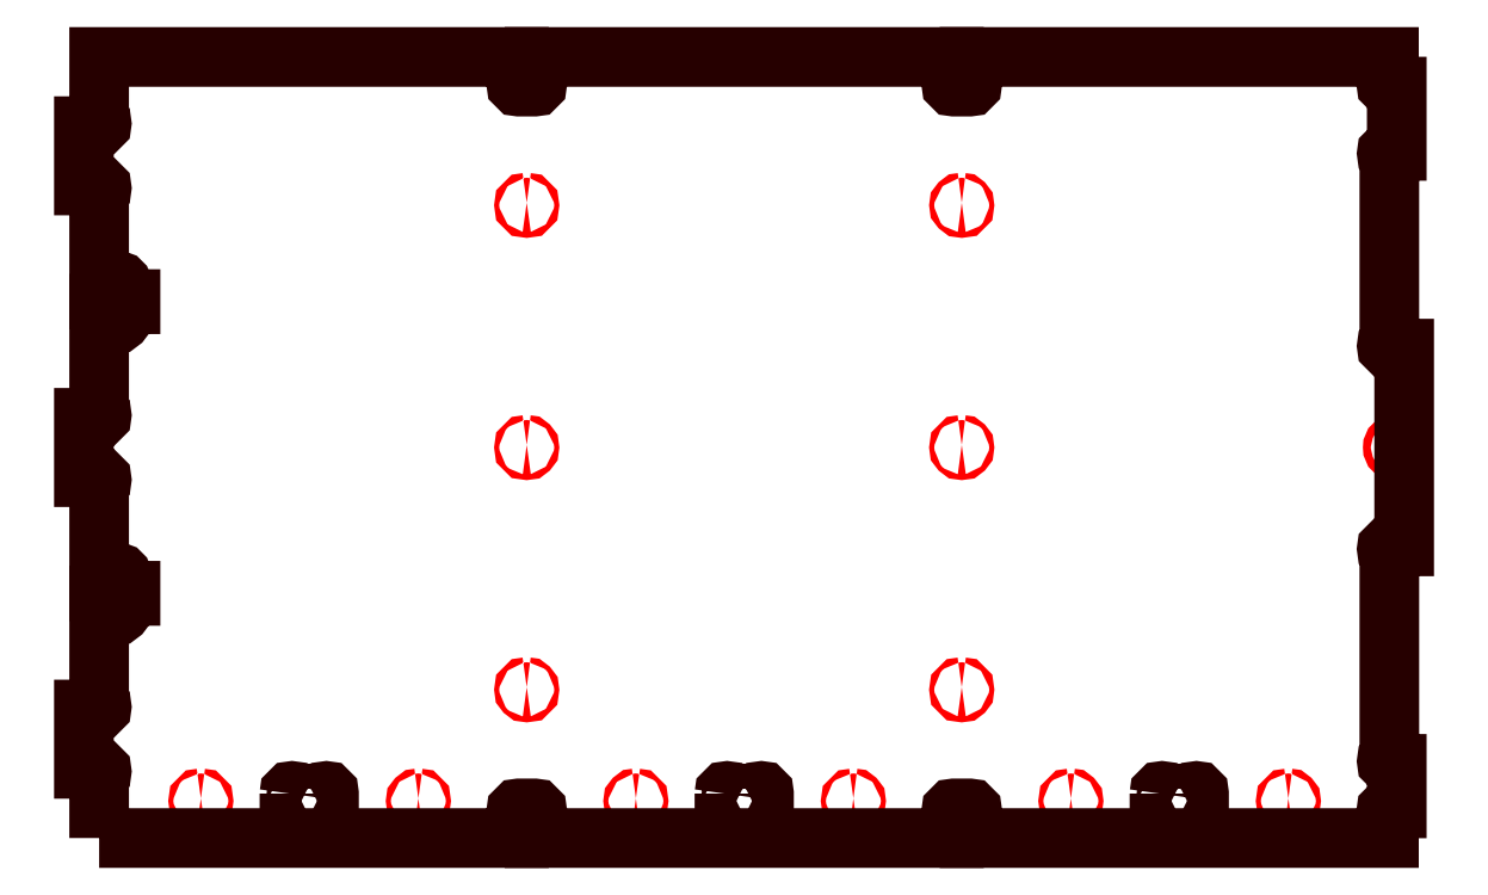
<metadata>
{"format":"dxf","ext":"dxf","renderer":"ezdxf+matplotlib","layout":"modelspace","background":"white","min_lineweight":24,"dpi":150}
</metadata>
<code>
0
SECTION
2
ENTITIES
0
POLYLINE
8
SCREW_LOCATION_RECESS
66
     1
10
0
20
0
30
0
70
     1
0
VERTEX
8
SCREW_LOCATION_RECESS
10
23.63
20
14.81
30
0
42
0.4142
0
VERTEX
8
SCREW_LOCATION_RECESS
10
23.5
20
14.68
30
0
42
0.4142
0
VERTEX
8
SCREW_LOCATION_RECESS
10
23.63
20
14.55
30
0
42
0.4142
0
VERTEX
8
SCREW_LOCATION_RECESS
10
23.76
20
14.68
30
0
42
0.4142
0
SEQEND
8
SCREW_LOCATION_RECESS
0
POLYLINE
8
SCREW_LOCATION_RECESS
66
     1
10
0
20
0
30
0
70
     1
0
VERTEX
8
SCREW_LOCATION_RECESS
10
45.63
20
39.31
30
0
42
0.4142
0
VERTEX
8
SCREW_LOCATION_RECESS
10
45.5
20
39.18
30
0
42
0.4142
0
VERTEX
8
SCREW_LOCATION_RECESS
10
45.63
20
39.05
30
0
42
0.4142
0
VERTEX
8
SCREW_LOCATION_RECESS
10
45.76
20
39.18
30
0
42
0.4142
0
SEQEND
8
SCREW_LOCATION_RECESS
0
POLYLINE
8
SCREW_LOCATION_RECESS
66
     1
10
0
20
0
30
0
70
     1
0
VERTEX
8
SCREW_LOCATION_RECESS
10
45.63
20
27.06
30
0
42
0.4142
0
VERTEX
8
SCREW_LOCATION_RECESS
10
45.5
20
26.93
30
0
42
0.4142
0
VERTEX
8
SCREW_LOCATION_RECESS
10
45.63
20
26.8
30
0
42
0.4142
0
VERTEX
8
SCREW_LOCATION_RECESS
10
45.76
20
26.93
30
0
42
0.4142
0
SEQEND
8
SCREW_LOCATION_RECESS
0
POLYLINE
8
SCREW_LOCATION_RECESS
66
     1
10
0
20
0
30
0
70
     1
0
VERTEX
8
SCREW_LOCATION_RECESS
10
45.63
20
14.81
30
0
42
0.4142
0
VERTEX
8
SCREW_LOCATION_RECESS
10
45.5
20
14.68
30
0
42
0.4142
0
VERTEX
8
SCREW_LOCATION_RECESS
10
45.63
20
14.55
30
0
42
0.4142
0
VERTEX
8
SCREW_LOCATION_RECESS
10
45.76
20
14.68
30
0
42
0.4142
0
SEQEND
8
SCREW_LOCATION_RECESS
0
POLYLINE
8
SCREW_LOCATION_RECESS
66
     1
10
0
20
0
30
0
70
     1
0
VERTEX
8
SCREW_LOCATION_RECESS
10
67.63
20
27.13
30
0
42
0.4142
0
VERTEX
8
SCREW_LOCATION_RECESS
10
67.43
20
26.93
30
0
42
0.4142
0
VERTEX
8
SCREW_LOCATION_RECESS
10
67.63
20
26.73
30
0
42
0.4142
0
VERTEX
8
SCREW_LOCATION_RECESS
10
67.83
20
26.93
30
0
42
0.4142
0
SEQEND
8
SCREW_LOCATION_RECESS
0
POLYLINE
8
SCREW_LOCATION_RECESS
66
     1
10
0
20
0
30
0
70
     1
0
VERTEX
8
SCREW_LOCATION_RECESS
10
7.146
20
9.187
30
0
42
0.4142
0
VERTEX
8
SCREW_LOCATION_RECESS
10
7.016
20
9.057
30
0
42
0.4142
0
VERTEX
8
SCREW_LOCATION_RECESS
10
7.146
20
8.927
30
0
42
0.4142
0
VERTEX
8
SCREW_LOCATION_RECESS
10
7.276
20
9.057
30
0
42
0.4142
0
SEQEND
8
SCREW_LOCATION_RECESS
0
POLYLINE
8
SCREW_LOCATION_RECESS
66
     1
10
0
20
0
30
0
70
     1
0
VERTEX
8
SCREW_LOCATION_RECESS
10
18.15
20
9.187
30
0
42
0.4142
0
VERTEX
8
SCREW_LOCATION_RECESS
10
18.02
20
9.057
30
0
42
0.4142
0
VERTEX
8
SCREW_LOCATION_RECESS
10
18.15
20
8.927
30
0
42
0.4142
0
VERTEX
8
SCREW_LOCATION_RECESS
10
18.28
20
9.057
30
0
42
0.4142
0
SEQEND
8
SCREW_LOCATION_RECESS
0
POLYLINE
8
SCREW_LOCATION_RECESS
66
     1
10
0
20
0
30
0
70
     1
0
VERTEX
8
SCREW_LOCATION_RECESS
10
29.15
20
9.187
30
0
42
0.4142
0
VERTEX
8
SCREW_LOCATION_RECESS
10
29.02
20
9.057
30
0
42
0.4142
0
VERTEX
8
SCREW_LOCATION_RECESS
10
29.15
20
8.927
30
0
42
0.4142
0
VERTEX
8
SCREW_LOCATION_RECESS
10
29.28
20
9.057
30
0
42
0.4142
0
SEQEND
8
SCREW_LOCATION_RECESS
0
POLYLINE
8
SCREW_LOCATION_RECESS
66
     1
10
0
20
0
30
0
70
     1
0
VERTEX
8
SCREW_LOCATION_RECESS
10
40.15
20
9.187
30
0
42
0.4142
0
VERTEX
8
SCREW_LOCATION_RECESS
10
40.02
20
9.057
30
0
42
0.4142
0
VERTEX
8
SCREW_LOCATION_RECESS
10
40.15
20
8.927
30
0
42
0.4142
0
VERTEX
8
SCREW_LOCATION_RECESS
10
40.28
20
9.057
30
0
42
0.4142
0
SEQEND
8
SCREW_LOCATION_RECESS
0
POLYLINE
8
SCREW_LOCATION_RECESS
66
     1
10
0
20
0
30
0
70
     1
0
VERTEX
8
SCREW_LOCATION_RECESS
10
51.15
20
9.187
30
0
42
0.4142
0
VERTEX
8
SCREW_LOCATION_RECESS
10
51.02
20
9.057
30
0
42
0.4142
0
VERTEX
8
SCREW_LOCATION_RECESS
10
51.15
20
8.927
30
0
42
0.4142
0
VERTEX
8
SCREW_LOCATION_RECESS
10
51.28
20
9.057
30
0
42
0.4142
0
SEQEND
8
SCREW_LOCATION_RECESS
0
POLYLINE
8
SCREW_LOCATION_RECESS
66
     1
10
0
20
0
30
0
70
     1
0
VERTEX
8
SCREW_LOCATION_RECESS
10
62.15
20
9.187
30
0
42
0.4142
0
VERTEX
8
SCREW_LOCATION_RECESS
10
62.02
20
9.057
30
0
42
0.4142
0
VERTEX
8
SCREW_LOCATION_RECESS
10
62.15
20
8.927
30
0
42
0.4142
0
VERTEX
8
SCREW_LOCATION_RECESS
10
62.28
20
9.057
30
0
42
0.4142
0
SEQEND
8
SCREW_LOCATION_RECESS
0
POLYLINE
8
SCREW_LOCATION_RECESS
66
     1
10
0
20
0
30
0
70
     1
0
VERTEX
8
SCREW_LOCATION_RECESS
10
23.63
20
39.31
30
0
42
0.4142
0
VERTEX
8
SCREW_LOCATION_RECESS
10
23.5
20
39.18
30
0
42
0.4142
0
VERTEX
8
SCREW_LOCATION_RECESS
10
23.63
20
39.05
30
0
42
0.4142
0
VERTEX
8
SCREW_LOCATION_RECESS
10
23.76
20
39.18
30
0
42
0.4142
0
SEQEND
8
SCREW_LOCATION_RECESS
0
POLYLINE
8
SCREW_LOCATION_RECESS
66
     1
10
0
20
0
30
0
70
     1
0
VERTEX
8
SCREW_LOCATION_RECESS
10
23.63
20
27.06
30
0
42
0.4142
0
VERTEX
8
SCREW_LOCATION_RECESS
10
23.5
20
26.93
30
0
42
0.4142
0
VERTEX
8
SCREW_LOCATION_RECESS
10
23.63
20
26.8
30
0
42
0.4142
0
VERTEX
8
SCREW_LOCATION_RECESS
10
23.76
20
26.93
30
0
42
0.4142
0
SEQEND
8
SCREW_LOCATION_RECESS
0
POLYLINE
8
HALF_INCH_THRUCUT
66
     1
10
0
20
0
30
0
70
     1
0
VERTEX
8
HALF_INCH_THRUCUT
10
55.63
20
9.432
30
0
0
VERTEX
8
HALF_INCH_THRUCUT
10
55.63
20
8.682
30
0
42
1
0
VERTEX
8
HALF_INCH_THRUCUT
10
55.89
20
8.682
30
0
0
VERTEX
8
HALF_INCH_THRUCUT
10
57.37
20
8.682
30
0
42
1
0
VERTEX
8
HALF_INCH_THRUCUT
10
57.63
20
8.682
30
0
0
VERTEX
8
HALF_INCH_THRUCUT
10
57.63
20
9.432
30
0
42
1
0
VERTEX
8
HALF_INCH_THRUCUT
10
57.37
20
9.432
30
0
0
VERTEX
8
HALF_INCH_THRUCUT
10
55.89
20
9.432
30
0
42
1
0
SEQEND
8
HALF_INCH_THRUCUT
0
POLYLINE
8
HALF_INCH_THRUCUT
66
     1
10
0
20
0
30
0
70
     1
0
VERTEX
8
HALF_INCH_THRUCUT
10
33.63
20
9.432
30
0
0
VERTEX
8
HALF_INCH_THRUCUT
10
33.63
20
8.682
30
0
42
1
0
VERTEX
8
HALF_INCH_THRUCUT
10
33.89
20
8.682
30
0
0
VERTEX
8
HALF_INCH_THRUCUT
10
35.37
20
8.682
30
0
42
1
0
VERTEX
8
HALF_INCH_THRUCUT
10
35.63
20
8.682
30
0
0
VERTEX
8
HALF_INCH_THRUCUT
10
35.63
20
9.432
30
0
42
1
0
VERTEX
8
HALF_INCH_THRUCUT
10
35.37
20
9.432
30
0
0
VERTEX
8
HALF_INCH_THRUCUT
10
33.89
20
9.432
30
0
42
1
0
SEQEND
8
HALF_INCH_THRUCUT
0
POLYLINE
8
HALF_INCH_THRUCUT
66
     1
10
0
20
0
30
0
70
     1
0
VERTEX
8
HALF_INCH_THRUCUT
10
11.63
20
9.432
30
0
0
VERTEX
8
HALF_INCH_THRUCUT
10
11.63
20
8.682
30
0
42
1
0
VERTEX
8
HALF_INCH_THRUCUT
10
11.89
20
8.682
30
0
0
VERTEX
8
HALF_INCH_THRUCUT
10
13.37
20
8.682
30
0
42
1
0
VERTEX
8
HALF_INCH_THRUCUT
10
13.63
20
8.682
30
0
0
VERTEX
8
HALF_INCH_THRUCUT
10
13.63
20
9.432
30
0
42
1
0
VERTEX
8
HALF_INCH_THRUCUT
10
13.37
20
9.432
30
0
0
VERTEX
8
HALF_INCH_THRUCUT
10
11.89
20
9.432
30
0
42
1
0
SEQEND
8
HALF_INCH_THRUCUT
0
POLYLINE
8
HALF_INCH_THRUCUT
66
     1
10
0
20
0
30
0
70
     1
0
VERTEX
8
HALF_INCH_THRUCUT
10
2.001
20
7.182
30
0
0
VERTEX
8
HALF_INCH_THRUCUT
10
23.23
20
7.182
30
0
0
VERTEX
8
HALF_INCH_THRUCUT
10
23.23
20
8.421
30
0
42
-1
0
VERTEX
8
HALF_INCH_THRUCUT
10
23.23
20
8.682
30
0
0
VERTEX
8
HALF_INCH_THRUCUT
10
24.02
20
8.682
30
0
42
-1
0
VERTEX
8
HALF_INCH_THRUCUT
10
24.02
20
8.421
30
0
0
VERTEX
8
HALF_INCH_THRUCUT
10
24.02
20
7.182
30
0
0
VERTEX
8
HALF_INCH_THRUCUT
10
45.23
20
7.182
30
0
0
VERTEX
8
HALF_INCH_THRUCUT
10
45.23
20
8.421
30
0
42
-1
0
VERTEX
8
HALF_INCH_THRUCUT
10
45.23
20
8.682
30
0
0
VERTEX
8
HALF_INCH_THRUCUT
10
46.02
20
8.682
30
0
42
-1
0
VERTEX
8
HALF_INCH_THRUCUT
10
46.02
20
8.421
30
0
0
VERTEX
8
HALF_INCH_THRUCUT
10
46.02
20
7.182
30
0
0
VERTEX
8
HALF_INCH_THRUCUT
10
67.23
20
7.182
30
0
0
VERTEX
8
HALF_INCH_THRUCUT
10
67.23
20
8.421
30
0
42
-1
0
VERTEX
8
HALF_INCH_THRUCUT
10
67.23
20
8.682
30
0
0
VERTEX
8
HALF_INCH_THRUCUT
10
67.63
20
8.682
30
0
0
VERTEX
8
HALF_INCH_THRUCUT
10
67.63
20
10.93
30
0
0
VERTEX
8
HALF_INCH_THRUCUT
10
67.25
20
10.93
30
0
42
-1
0
VERTEX
8
HALF_INCH_THRUCUT
10
67.25
20
11.19
30
0
0
VERTEX
8
HALF_INCH_THRUCUT
10
67.25
20
21.67
30
0
42
-1
0
VERTEX
8
HALF_INCH_THRUCUT
10
67.25
20
21.93
30
0
0
VERTEX
8
HALF_INCH_THRUCUT
10
68
20
21.93
30
0
0
VERTEX
8
HALF_INCH_THRUCUT
10
68
20
31.93
30
0
0
VERTEX
8
HALF_INCH_THRUCUT
10
67.25
20
31.93
30
0
42
-1
0
VERTEX
8
HALF_INCH_THRUCUT
10
67.25
20
32.19
30
0
0
VERTEX
8
HALF_INCH_THRUCUT
10
67.25
20
41.67
30
0
42
-1
0
VERTEX
8
HALF_INCH_THRUCUT
10
67.25
20
41.93
30
0
0
VERTEX
8
HALF_INCH_THRUCUT
10
67.63
20
41.93
30
0
0
VERTEX
8
HALF_INCH_THRUCUT
10
67.63
20
45.18
30
0
0
VERTEX
8
HALF_INCH_THRUCUT
10
67.23
20
45.18
30
0
42
-1
0
VERTEX
8
HALF_INCH_THRUCUT
10
67.23
20
45.44
30
0
0
VERTEX
8
HALF_INCH_THRUCUT
10
67.23
20
46.68
30
0
0
VERTEX
8
HALF_INCH_THRUCUT
10
46.02
20
46.68
30
0
0
VERTEX
8
HALF_INCH_THRUCUT
10
46.02
20
45.44
30
0
42
-1
0
VERTEX
8
HALF_INCH_THRUCUT
10
46.02
20
45.18
30
0
0
VERTEX
8
HALF_INCH_THRUCUT
10
45.23
20
45.18
30
0
42
-1
0
VERTEX
8
HALF_INCH_THRUCUT
10
45.23
20
45.44
30
0
0
VERTEX
8
HALF_INCH_THRUCUT
10
45.23
20
46.68
30
0
0
VERTEX
8
HALF_INCH_THRUCUT
10
24.02
20
46.68
30
0
0
VERTEX
8
HALF_INCH_THRUCUT
10
24.02
20
45.44
30
0
42
-1
0
VERTEX
8
HALF_INCH_THRUCUT
10
24.02
20
45.18
30
0
0
VERTEX
8
HALF_INCH_THRUCUT
10
23.23
20
45.18
30
0
42
-1
0
VERTEX
8
HALF_INCH_THRUCUT
10
23.23
20
45.44
30
0
0
VERTEX
8
HALF_INCH_THRUCUT
10
23.23
20
46.68
30
0
0
VERTEX
8
HALF_INCH_THRUCUT
10
2.001
20
46.68
30
0
0
VERTEX
8
HALF_INCH_THRUCUT
10
2.001
20
43.44
30
0
42
-1
0
VERTEX
8
HALF_INCH_THRUCUT
10
2.001
20
43.18
30
0
0
VERTEX
8
HALF_INCH_THRUCUT
10
1.231
20
43.18
30
0
0
VERTEX
8
HALF_INCH_THRUCUT
10
1.231
20
40.18
30
0
0
VERTEX
8
HALF_INCH_THRUCUT
10
2.001
20
40.18
30
0
42
-1
0
VERTEX
8
HALF_INCH_THRUCUT
10
2.001
20
39.92
30
0
0
VERTEX
8
HALF_INCH_THRUCUT
10
2.001
20
34.44
30
0
0
VERTEX
8
HALF_INCH_THRUCUT
10
2.601
20
34.44
30
0
0
VERTEX
8
HALF_INCH_THRUCUT
10
2.601
20
35.12
30
0
42
-1
0
VERTEX
8
HALF_INCH_THRUCUT
10
2.785
20
35.31
30
0
0
VERTEX
8
HALF_INCH_THRUCUT
10
2.917
20
35.31
30
0
42
-1
0
VERTEX
8
HALF_INCH_THRUCUT
10
3.101
20
35.12
30
0
0
VERTEX
8
HALF_INCH_THRUCUT
10
3.101
20
34.44
30
0
0
VERTEX
8
HALF_INCH_THRUCUT
10
3.588
20
34.44
30
0
0
VERTEX
8
HALF_INCH_THRUCUT
10
3.588
20
34.18
30
0
0
VERTEX
8
HALF_INCH_THRUCUT
10
3.101
20
34.18
30
0
0
VERTEX
8
HALF_INCH_THRUCUT
10
3.101
20
33.49
30
0
42
-1
0
VERTEX
8
HALF_INCH_THRUCUT
10
2.917
20
33.31
30
0
0
VERTEX
8
HALF_INCH_THRUCUT
10
2.785
20
33.31
30
0
42
-1
0
VERTEX
8
HALF_INCH_THRUCUT
10
2.601
20
33.49
30
0
0
VERTEX
8
HALF_INCH_THRUCUT
10
2.601
20
34.18
30
0
0
VERTEX
8
HALF_INCH_THRUCUT
10
2.001
20
34.18
30
0
0
VERTEX
8
HALF_INCH_THRUCUT
10
2.001
20
28.69
30
0
42
-1
0
VERTEX
8
HALF_INCH_THRUCUT
10
2.001
20
28.43
30
0
0
VERTEX
8
HALF_INCH_THRUCUT
10
1.231
20
28.43
30
0
0
VERTEX
8
HALF_INCH_THRUCUT
10
1.231
20
25.43
30
0
0
VERTEX
8
HALF_INCH_THRUCUT
10
2.001
20
25.43
30
0
42
-1
0
VERTEX
8
HALF_INCH_THRUCUT
10
2.001
20
25.17
30
0
0
VERTEX
8
HALF_INCH_THRUCUT
10
2.001
20
19.69
30
0
0
VERTEX
8
HALF_INCH_THRUCUT
10
2.601
20
19.69
30
0
0
VERTEX
8
HALF_INCH_THRUCUT
10
2.601
20
20.37
30
0
42
-1
0
VERTEX
8
HALF_INCH_THRUCUT
10
2.785
20
20.56
30
0
0
VERTEX
8
HALF_INCH_THRUCUT
10
2.917
20
20.56
30
0
42
-1
0
VERTEX
8
HALF_INCH_THRUCUT
10
3.101
20
20.37
30
0
0
VERTEX
8
HALF_INCH_THRUCUT
10
3.101
20
19.69
30
0
0
VERTEX
8
HALF_INCH_THRUCUT
10
3.588
20
19.69
30
0
0
VERTEX
8
HALF_INCH_THRUCUT
10
3.588
20
19.43
30
0
0
VERTEX
8
HALF_INCH_THRUCUT
10
3.101
20
19.43
30
0
0
VERTEX
8
HALF_INCH_THRUCUT
10
3.101
20
18.74
30
0
42
-1
0
VERTEX
8
HALF_INCH_THRUCUT
10
2.917
20
18.56
30
0
0
VERTEX
8
HALF_INCH_THRUCUT
10
2.785
20
18.56
30
0
42
-1
0
VERTEX
8
HALF_INCH_THRUCUT
10
2.601
20
18.74
30
0
0
VERTEX
8
HALF_INCH_THRUCUT
10
2.601
20
19.43
30
0
0
VERTEX
8
HALF_INCH_THRUCUT
10
2.001
20
19.43
30
0
0
VERTEX
8
HALF_INCH_THRUCUT
10
2.001
20
13.94
30
0
42
-1
0
VERTEX
8
HALF_INCH_THRUCUT
10
2.001
20
13.68
30
0
0
VERTEX
8
HALF_INCH_THRUCUT
10
1.231
20
13.68
30
0
0
VERTEX
8
HALF_INCH_THRUCUT
10
1.231
20
10.68
30
0
0
VERTEX
8
HALF_INCH_THRUCUT
10
2.001
20
10.68
30
0
42
-1
0
VERTEX
8
HALF_INCH_THRUCUT
10
2.001
20
10.42
30
0
0
SEQEND
8
HALF_INCH_THRUCUT
0
ENDSEC
0
EOF

</code>
